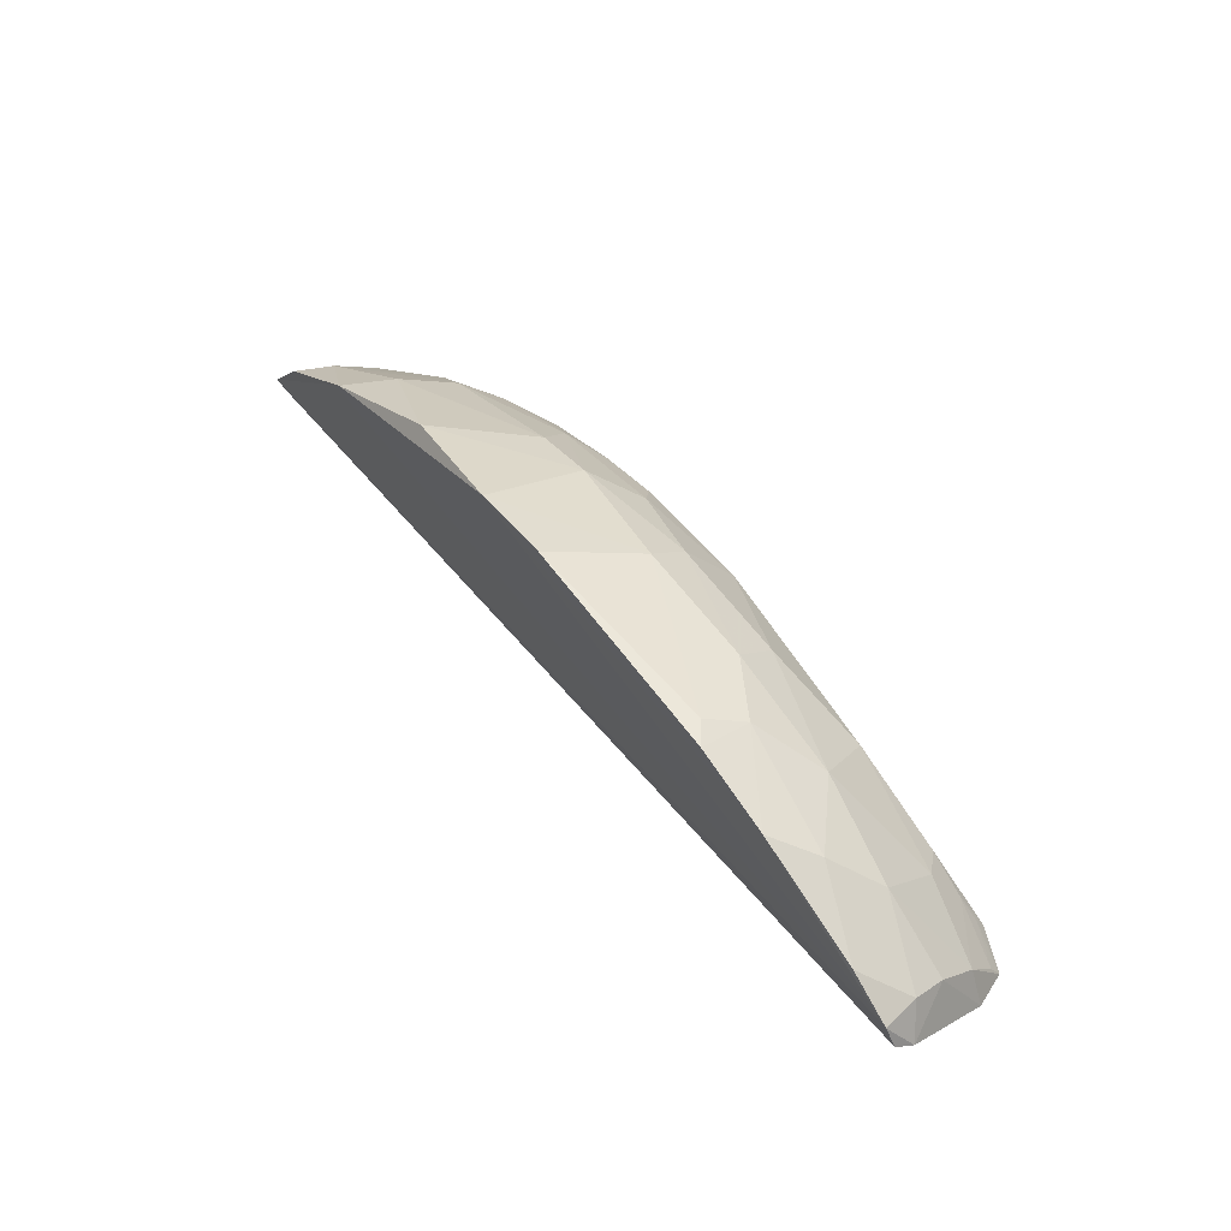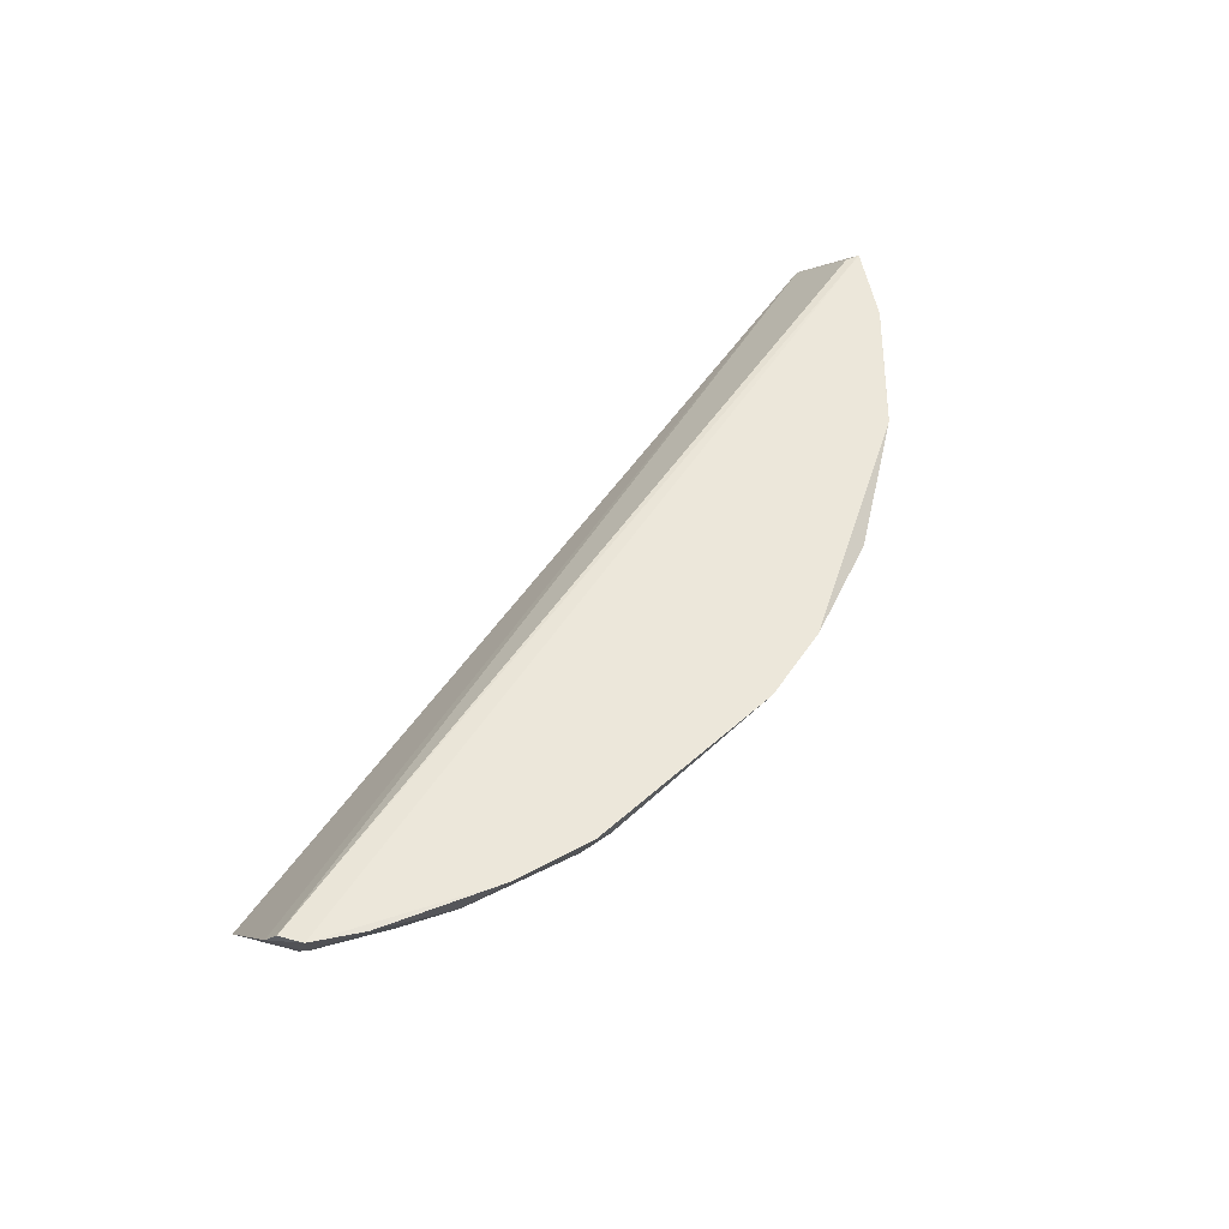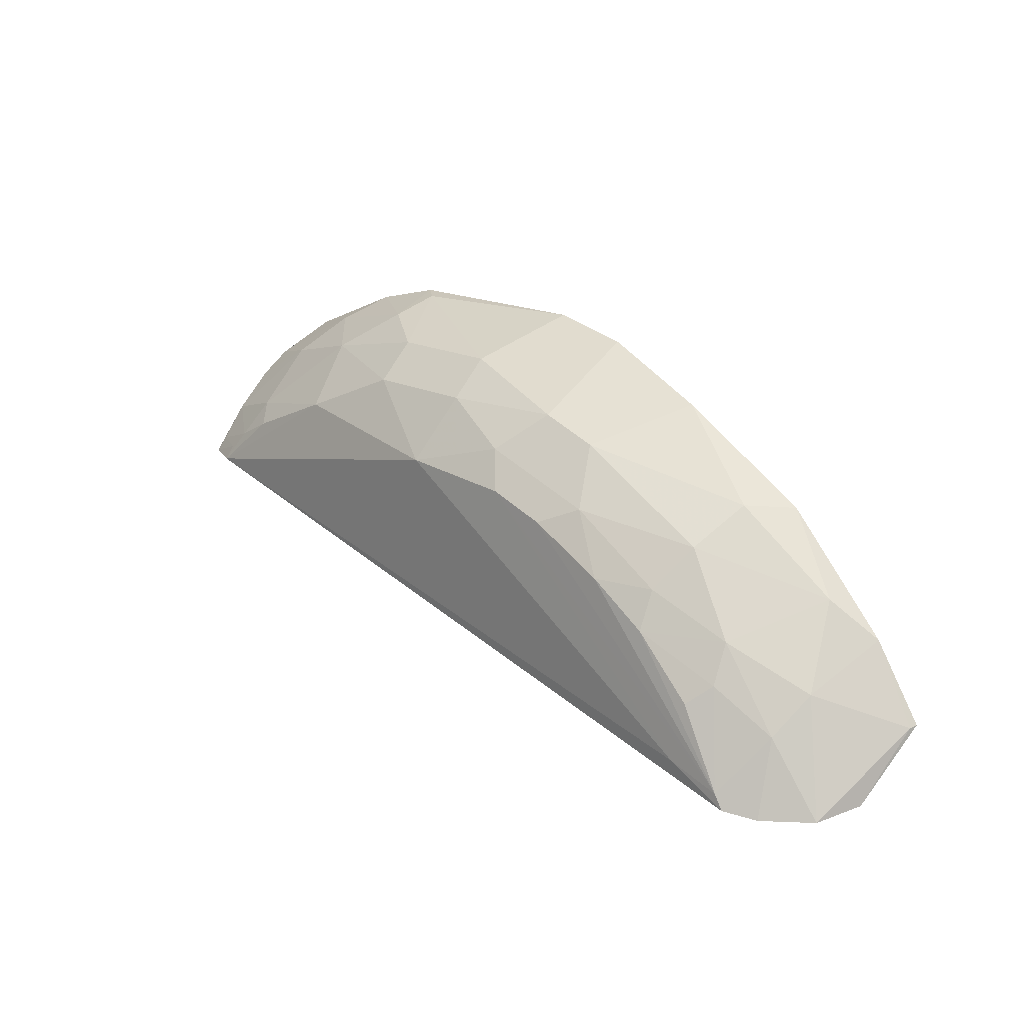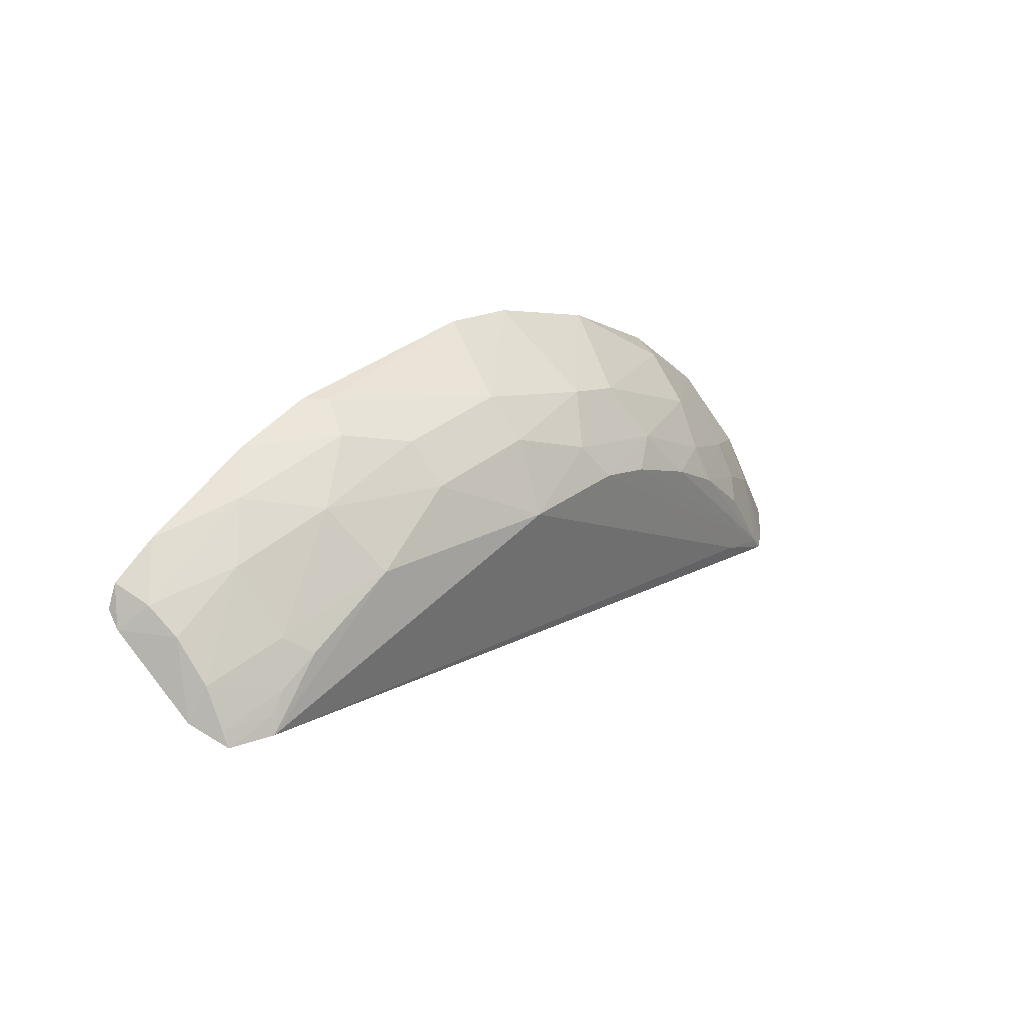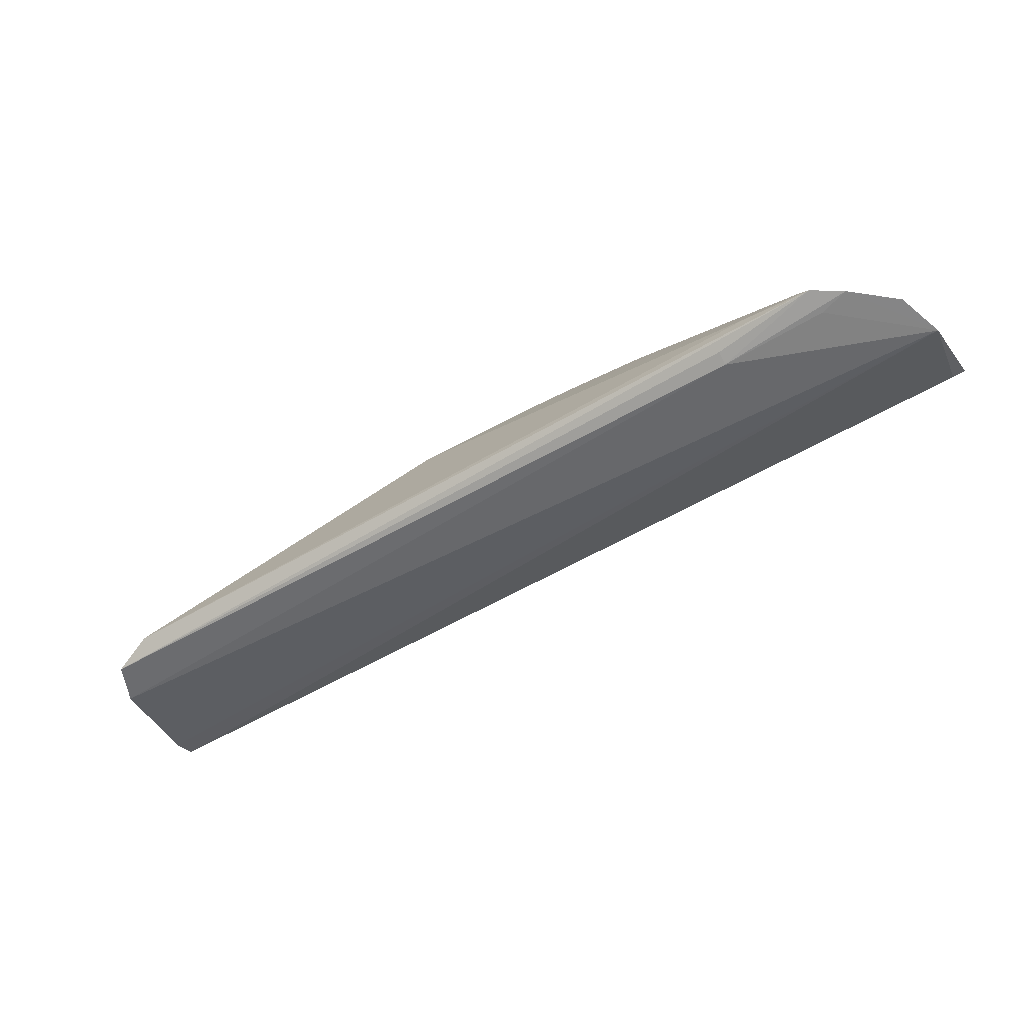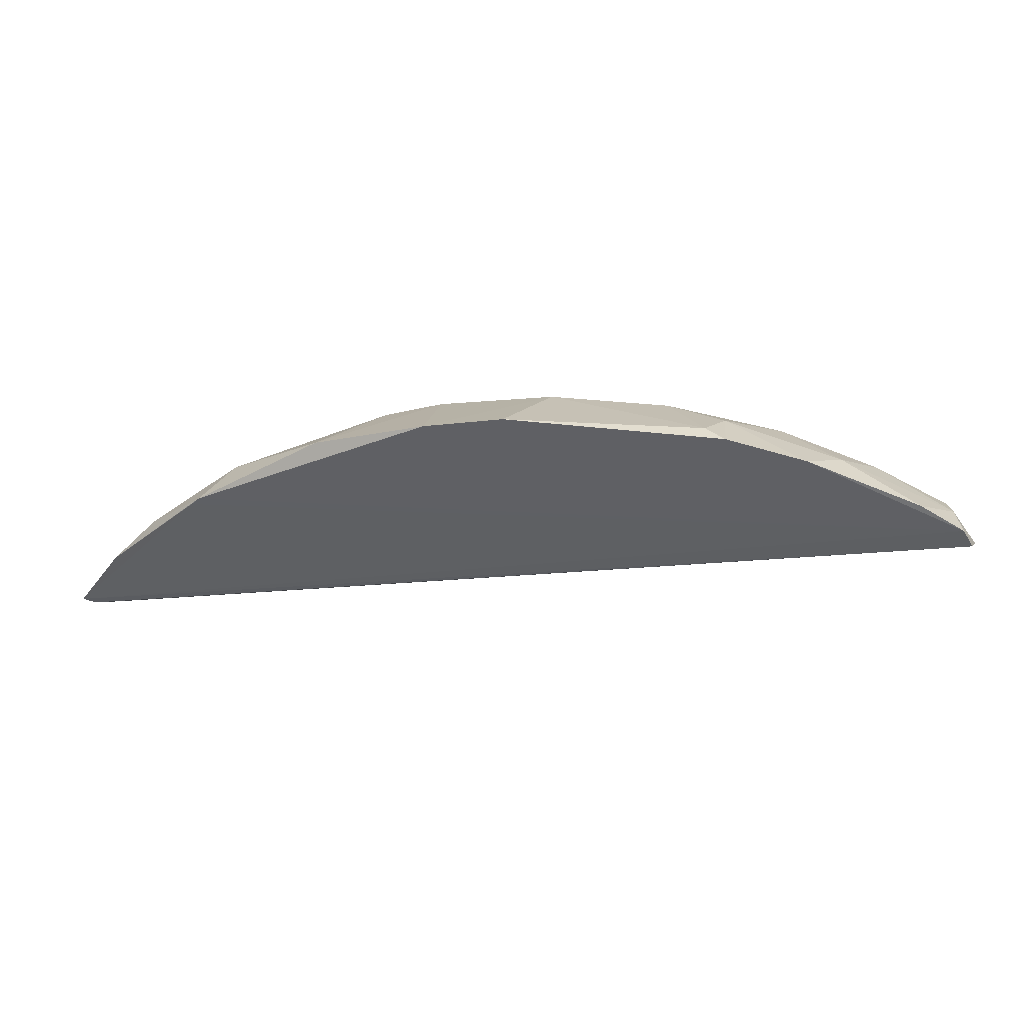
<metadata>
{"format":"obj","ext":"obj","renderer":"f3d","projection":"perspective","resolution":1024,"background":"white","views":[{"elev":62.4,"azim":52.9,"up":"+Y"},{"elev":53.1,"azim":136.4,"up":"+Z"},{"elev":16.3,"azim":-134.6,"up":"+Y"},{"elev":33.5,"azim":130.6,"up":"+Y"},{"elev":-79.2,"azim":-151.2,"up":"+Y"},{"elev":44.7,"azim":7.2,"up":"+Y"}]}
</metadata>
<code>
v 0.06278 0.1025 0.03281
v 0.06596 0.09635 0.02944
v 0.02633 0.09742 0.006266
v -0.06572 0.07282 0.002927
v -0.1027 0.05811 0.0298
v 0.06285 0.08097 0.007724
v 0.06492 0.0986 0.03248
v -0.03365 0.1154 0.03151
v -0.009226 0.09317 0.001802
v -0.08588 0.04588 0.001952
v -0.1023 0.04671 0.01888
v 0.0612 0.09661 0.02009
v -0.1052 0.05908 0.03006
v 0.01578 0.1183 0.02906
v 0.05559 0.0809 0.004516
v -0.04408 0.1005 0.01297
v -0.04108 0.08741 0.002455
v 0.06539 0.08426 0.01428
v -0.06759 0.04956 0.006921
v 0.06161 0.1005 0.02605
v -0.07877 0.09003 0.031
v -0.09288 0.06498 0.01618
v 0.01948 0.1188 0.03199
v 0.008752 0.1114 0.01616
v -0.07453 0.05163 0.001811
v 0.04748 0.09378 0.009916
v -0.05518 0.08006 0.002593
v -0.02664 0.0978 0.005936
v 0.06145 0.09003 0.01355
v -0.09121 0.04486 0.00497
v -0.06776 0.04959 0.004478
v 0.04033 0.1109 0.02618
v -0.07718 0.09176 0.03104
v -0.07968 0.06559 0.006384
v -0.09907 0.04514 0.01092
v -0.089 0.07884 0.02575
v -0.01944 0.1186 0.03153
v 0.03378 0.1155 0.03227
v 0.008684 0.1048 0.009471
v 0.05134 0.08687 0.006438
v -0.08424 0.0485 0.001954
v -0.06875 0.08649 0.01326
v -0.0479 0.09043 0.00627
v -0.03047 0.09112 0.002299
v -0.01242 0.1112 0.01608
v 0.04749 0.1038 0.01966
v -0.0862 0.0461 0.00648
v 0.05455 0.1074 0.03244
v 0.01922 0.1149 0.0228
v -0.05418 0.1069 0.02922
v -0.1048 0.05878 0.02869
v -0.09003 0.05828 0.009594
v -0.09647 0.07221 0.03015
v 0.01936 0.1188 0.03199
v 0.02981 0.1078 0.01641
v -0.01252 0.1046 0.009368
v 0.05486 0.08359 0.005824
v 0.04401 0.09039 0.006098
v 0.062 0.08365 0.009101
v -0.07625 0.06231 0.002945
v -0.06535 0.0795 0.006445
v -0.07922 0.07252 0.009922
v -0.07186 0.09278 0.02291
v -0.0335 0.1043 0.01289
f 7 2 1
f 11 7 5
f 11 2 7
f 13 7 1
f 13 5 7
f 13 11 5
f 15 9 3
f 15 6 10
f 18 2 11
f 18 12 2
f 19 18 11
f 19 6 18
f 20 1 2
f 20 2 12
f 21 13 1
f 25 15 10
f 25 9 15
f 29 18 6
f 29 12 18
f 30 10 19
f 31 19 10
f 31 10 6
f 31 6 19
f 33 21 1
f 33 1 8
f 35 30 11
f 37 8 23
f 38 23 8
f 38 8 1
f 39 3 9
f 40 26 29
f 41 4 27
f 41 25 10
f 41 27 17
f 43 17 27
f 43 42 16
f 44 28 9
f 44 43 28
f 44 17 43
f 44 9 25
f 44 41 17
f 44 25 41
f 45 8 37
f 45 37 14
f 45 14 24
f 46 29 26
f 46 12 29
f 46 32 20
f 46 20 12
f 47 30 19
f 47 19 11
f 47 11 30
f 48 1 20
f 48 20 32
f 48 38 1
f 48 32 38
f 49 24 14
f 49 38 32
f 49 14 23
f 49 23 38
f 50 33 8
f 51 35 11
f 51 11 13
f 51 22 35
f 52 30 35
f 52 34 41
f 52 41 10
f 52 10 30
f 52 35 22
f 53 13 21
f 53 21 33
f 53 33 36
f 53 51 13
f 53 36 22
f 53 22 51
f 54 37 23
f 54 23 14
f 54 14 37
f 55 39 24
f 55 3 39
f 55 24 49
f 55 46 26
f 55 26 3
f 55 49 32
f 55 32 46
f 56 39 9
f 56 9 28
f 56 45 24
f 56 24 39
f 57 6 15
f 57 15 40
f 58 40 15
f 58 15 3
f 58 3 26
f 58 26 40
f 59 40 29
f 59 29 6
f 59 57 40
f 59 6 57
f 60 41 34
f 60 34 4
f 60 4 41
f 61 27 4
f 61 43 27
f 61 42 43
f 62 22 36
f 62 36 42
f 62 52 22
f 62 34 52
f 62 42 61
f 62 61 4
f 62 4 34
f 63 42 36
f 63 36 33
f 63 33 50
f 63 50 16
f 63 16 42
f 64 43 16
f 64 28 43
f 64 56 28
f 64 45 56
f 64 8 45
f 64 50 8
f 64 16 50

</code>
